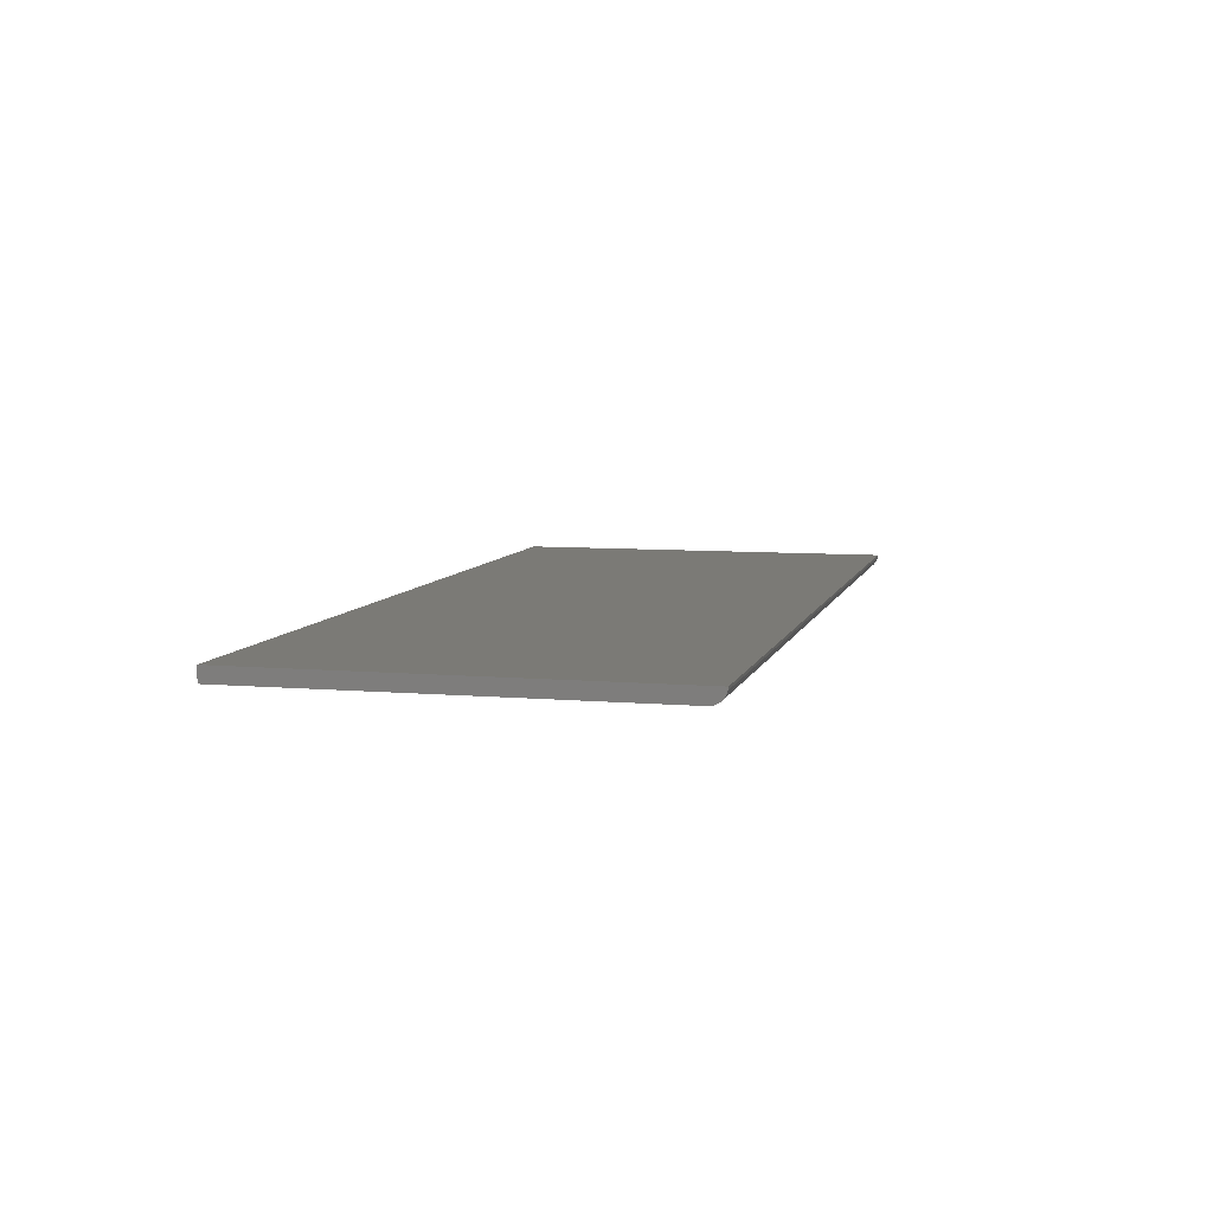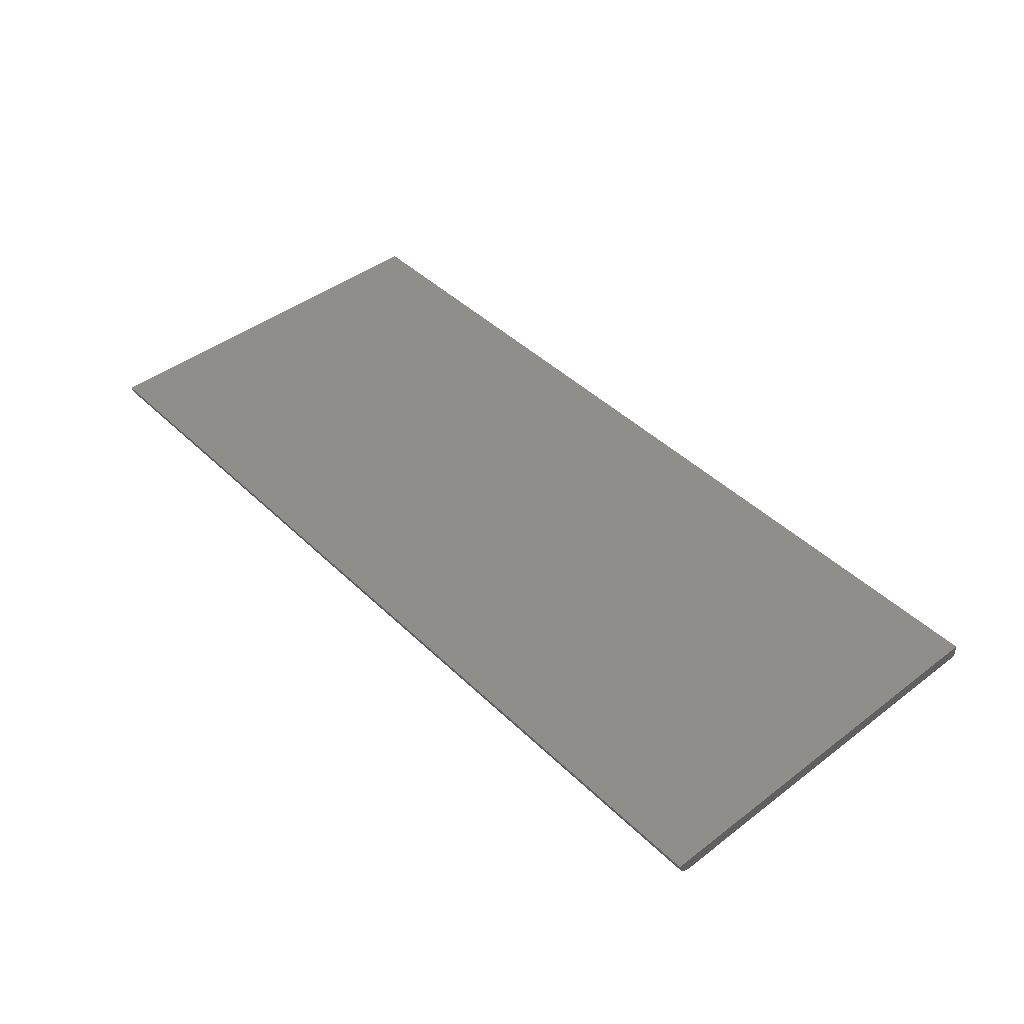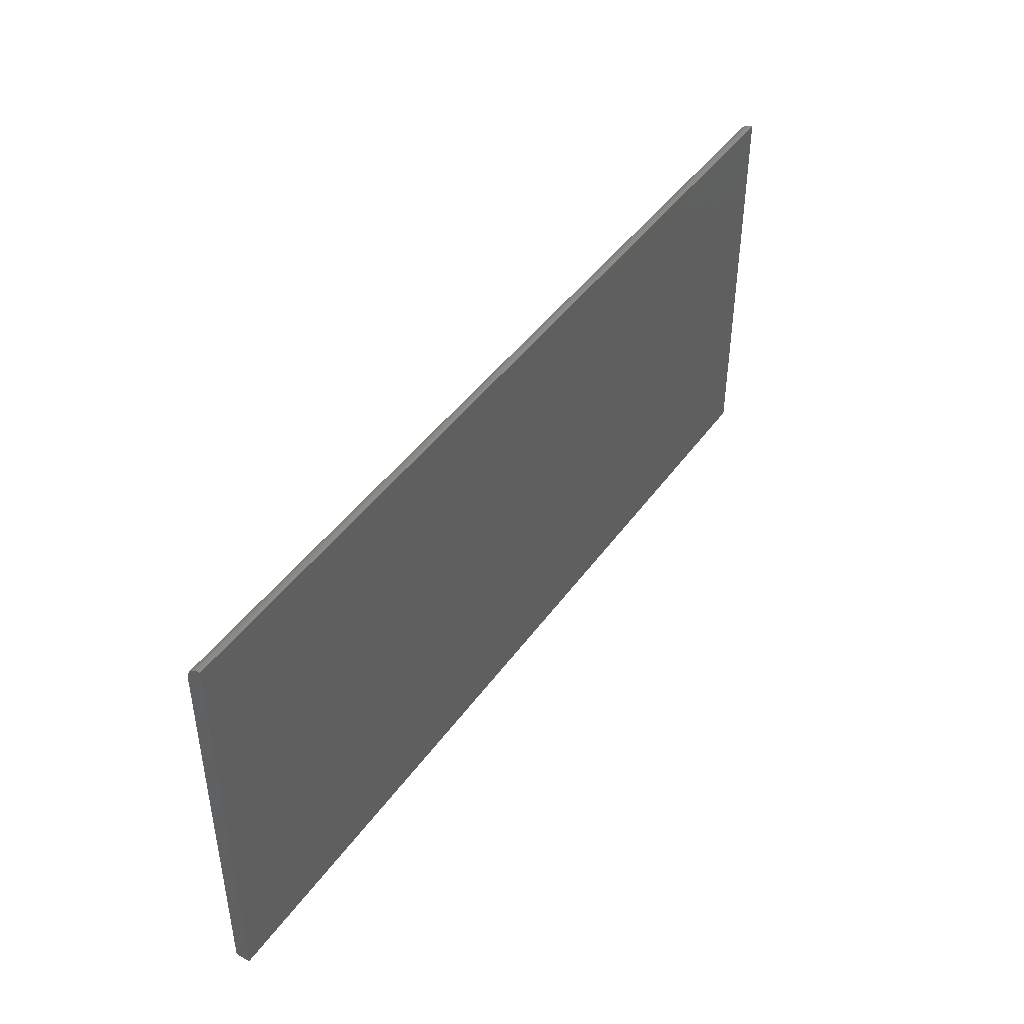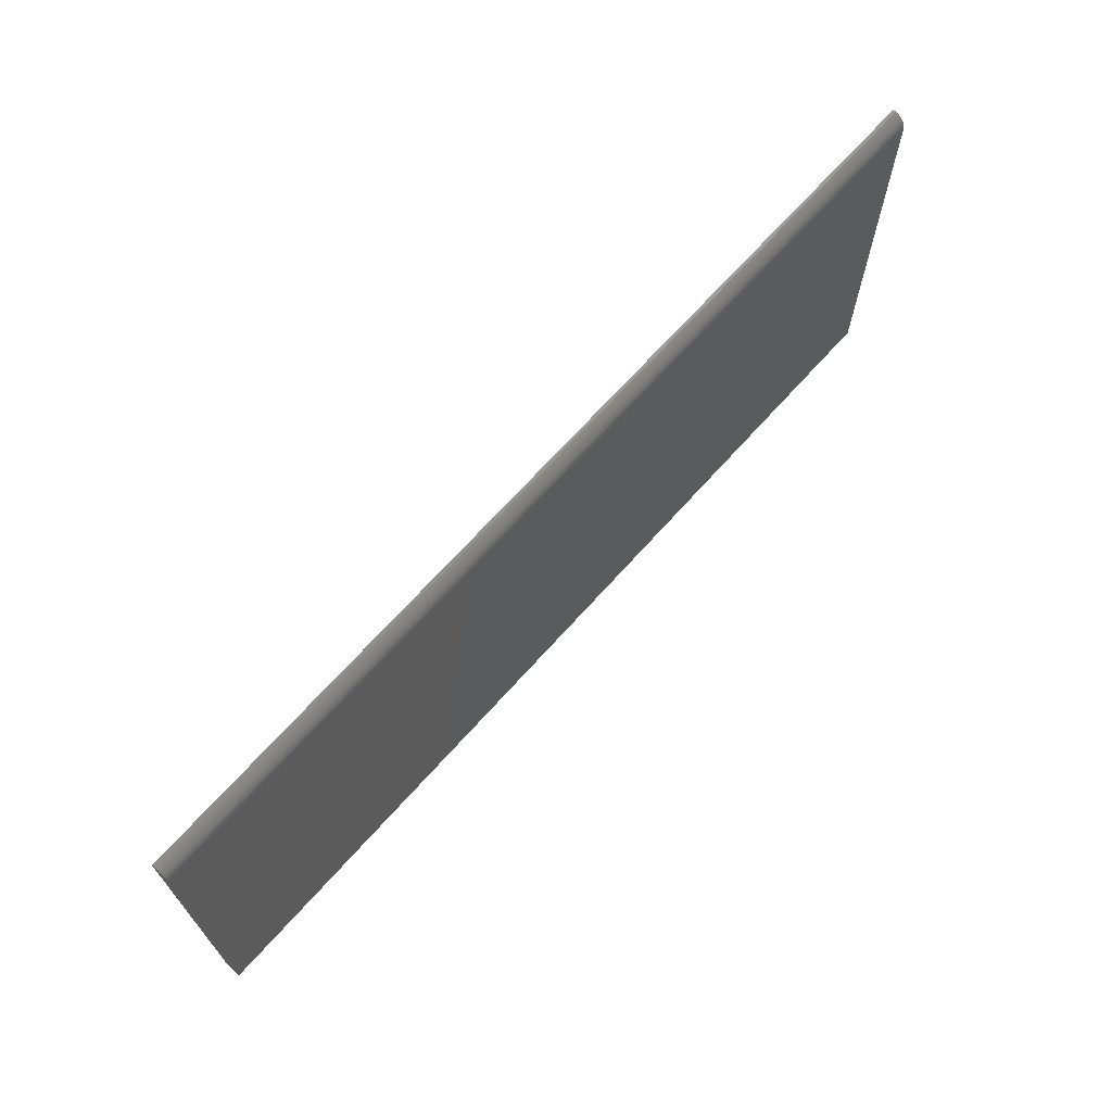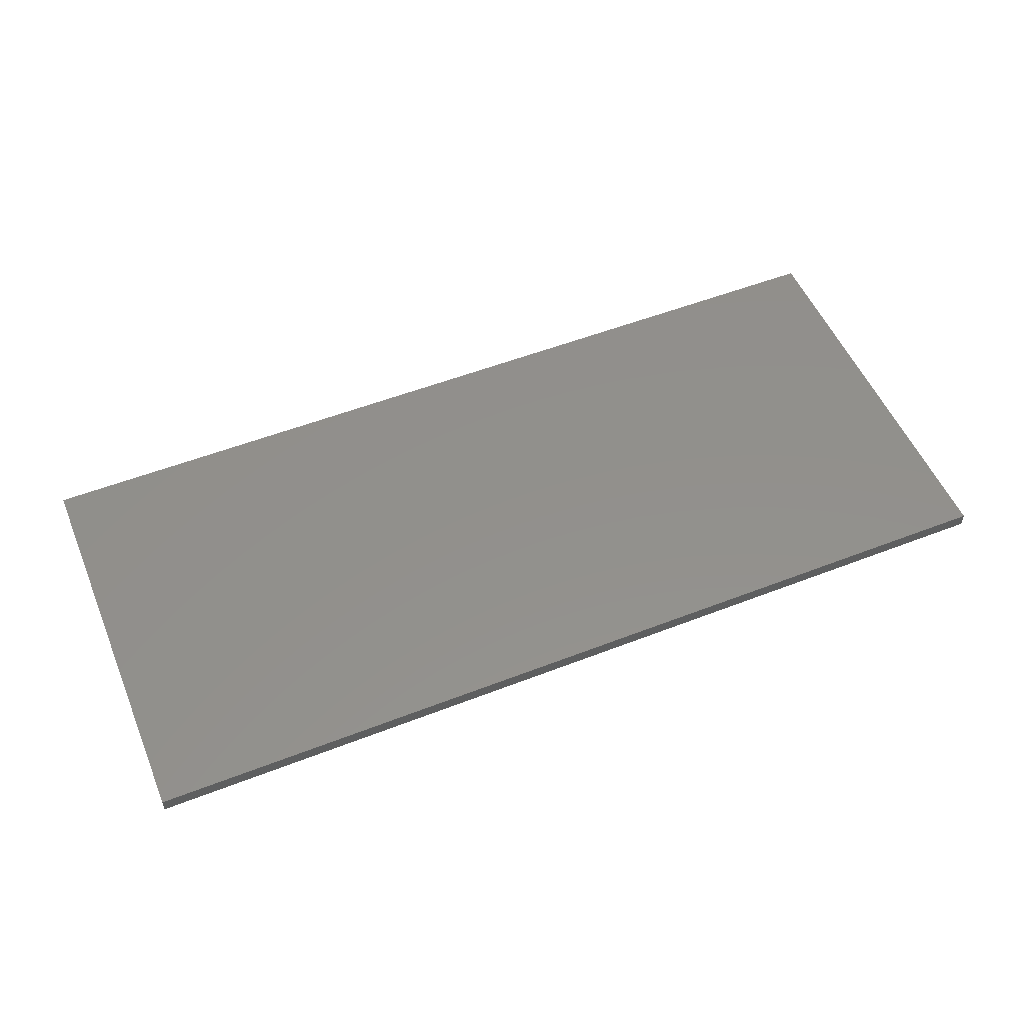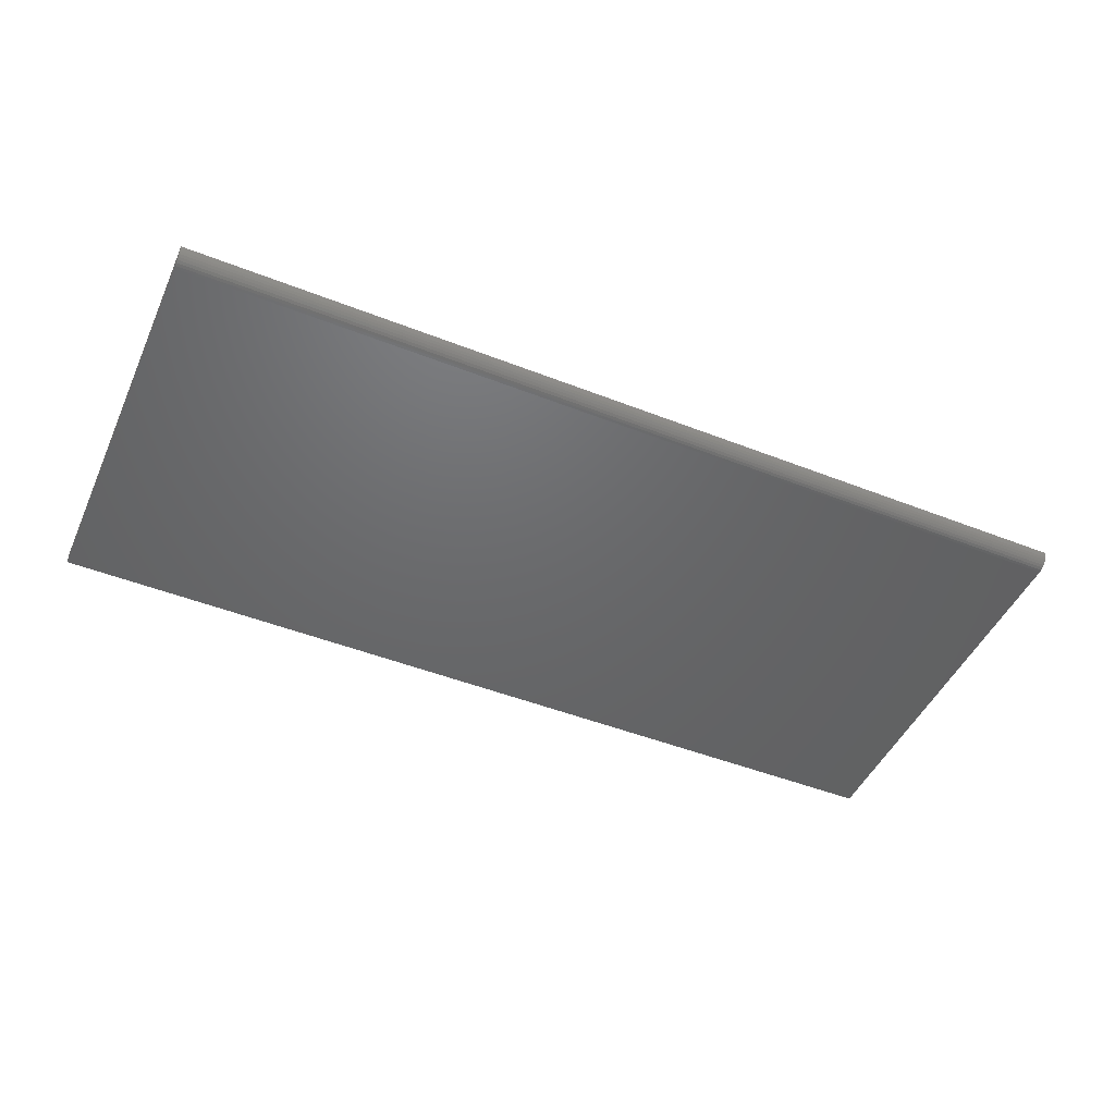
<metadata>
{"format":"stl","ext":"stl","renderer":"f3d","projection":"perspective","resolution":1024,"background":"white","views":[{"elev":7.4,"azim":104.0,"up":"+Z"},{"elev":43.8,"azim":-131.7,"up":"+Z"},{"elev":44.2,"azim":-57.0,"up":"+Y"},{"elev":68.3,"azim":131.8,"up":"+Y"},{"elev":53.3,"azim":-22.6,"up":"+Z"},{"elev":-47.5,"azim":156.1,"up":"+Z"}]}
</metadata>
<code>
# stl→obj: 22 verts, 40 faces
v -0.75 -0.2031 0
v -0.75 0.4228 0
v 0.7188 -0.2031 0
v 0.7188 0.4228 0
v -0.75 0.4358 0.00395
v -0.75 0.4317 0.001784
v -0.75 0.4423 0.01042
v -0.75 0.4394 0.006865
v -0.75 0.4462 0.02344
v -0.75 0.4458 0.01887
v -0.75 0.4444 0.01447
v -0.75 0.4274 0.0004503
v -0.75 -0.2031 0.02344
v 0.7188 0.4444 0.01447
v 0.7188 0.4458 0.01887
v 0.7188 0.4394 0.006865
v 0.7188 0.4423 0.01042
v 0.7188 0.4462 0.02344
v 0.7188 -0.2031 0.02344
v 0.7188 0.4274 0.0004503
v 0.7188 0.4317 0.001784
v 0.7188 0.4358 0.00395
f 1 2 3
f 3 2 4
f 5 6 7
f 7 8 5
f 9 10 11
f 9 12 2
f 9 2 1
f 9 1 13
f 12 9 11
f 12 11 7
f 12 7 6
f 14 15 16
f 16 17 14
f 18 19 3
f 18 3 4
f 18 4 20
f 18 20 21
f 18 21 22
f 18 22 16
f 18 16 15
f 13 19 9
f 9 19 18
f 4 2 20
f 20 2 12
f 20 12 21
f 21 12 6
f 21 6 22
f 22 6 5
f 22 5 16
f 16 5 8
f 16 8 17
f 17 8 7
f 17 7 14
f 14 7 11
f 14 11 15
f 15 11 10
f 15 10 18
f 18 10 9
f 13 1 19
f 19 1 3

</code>
